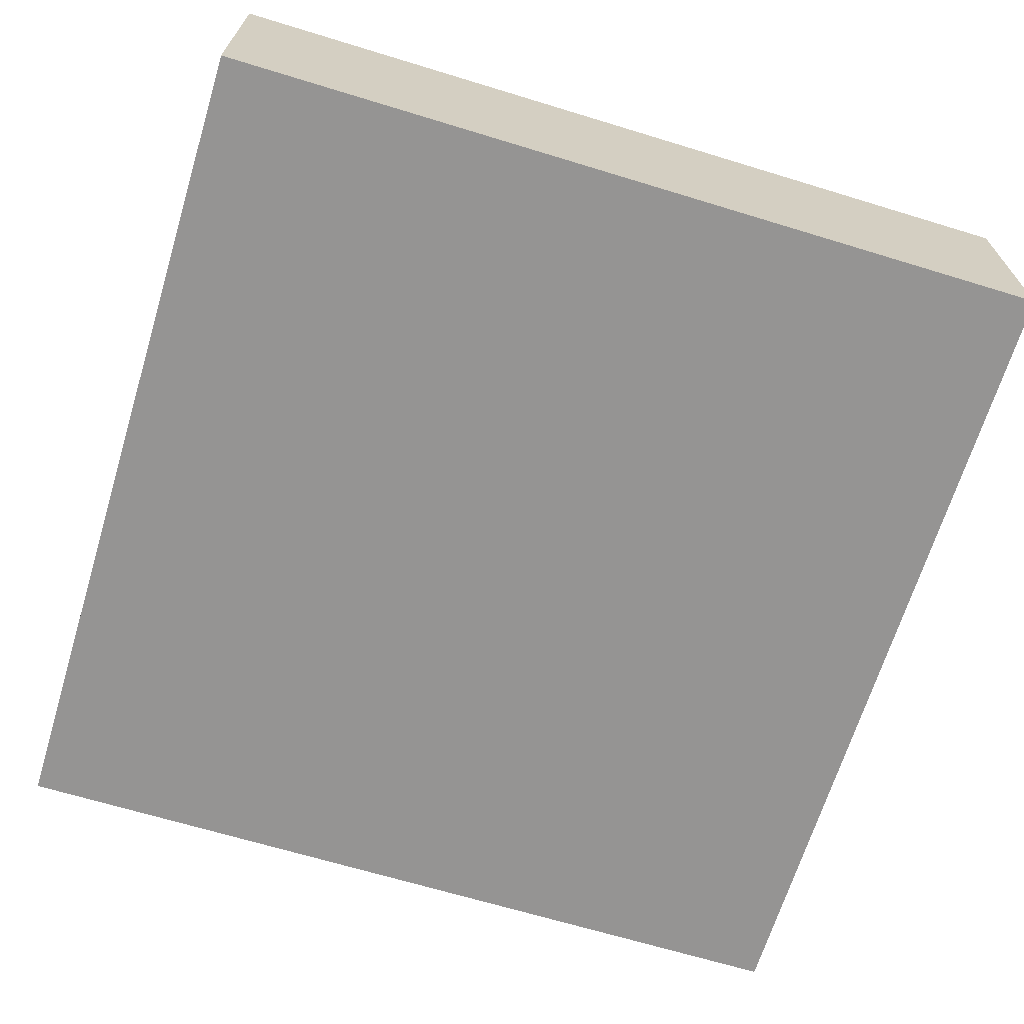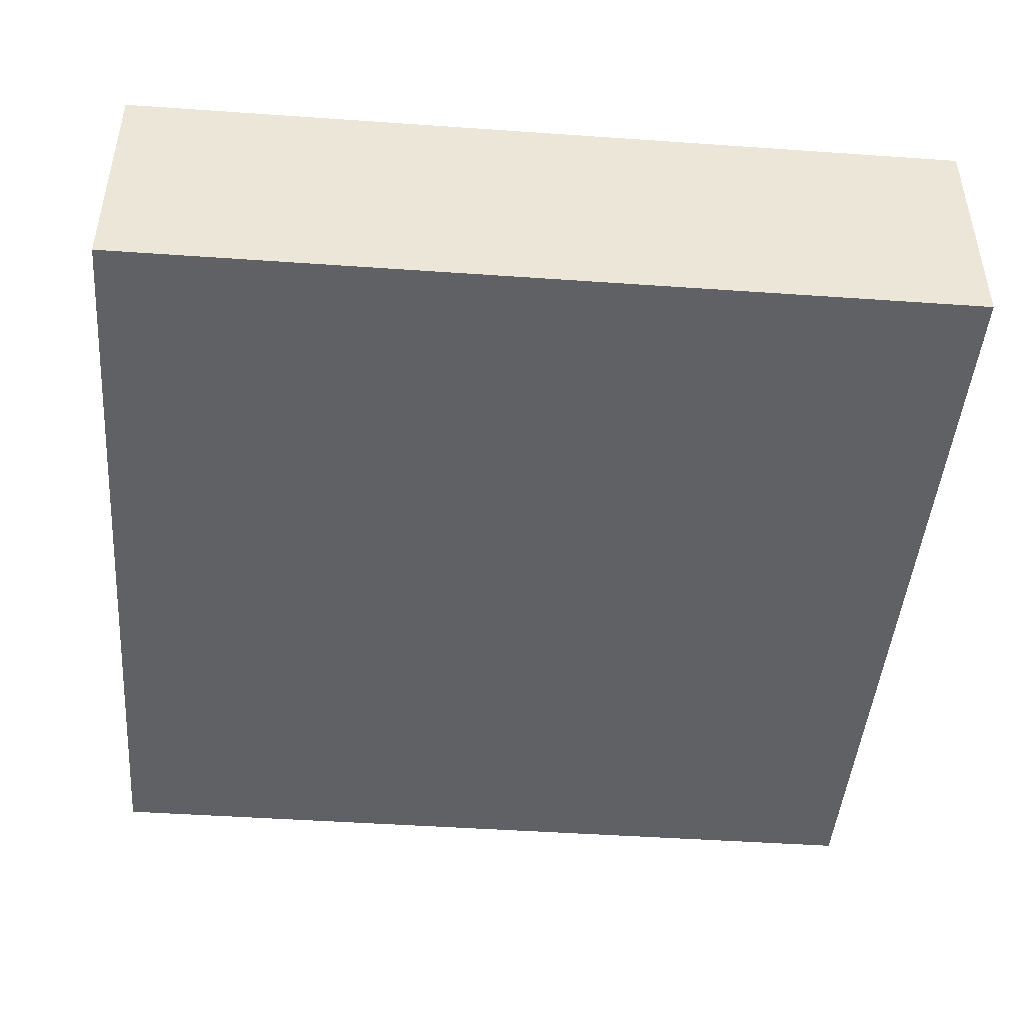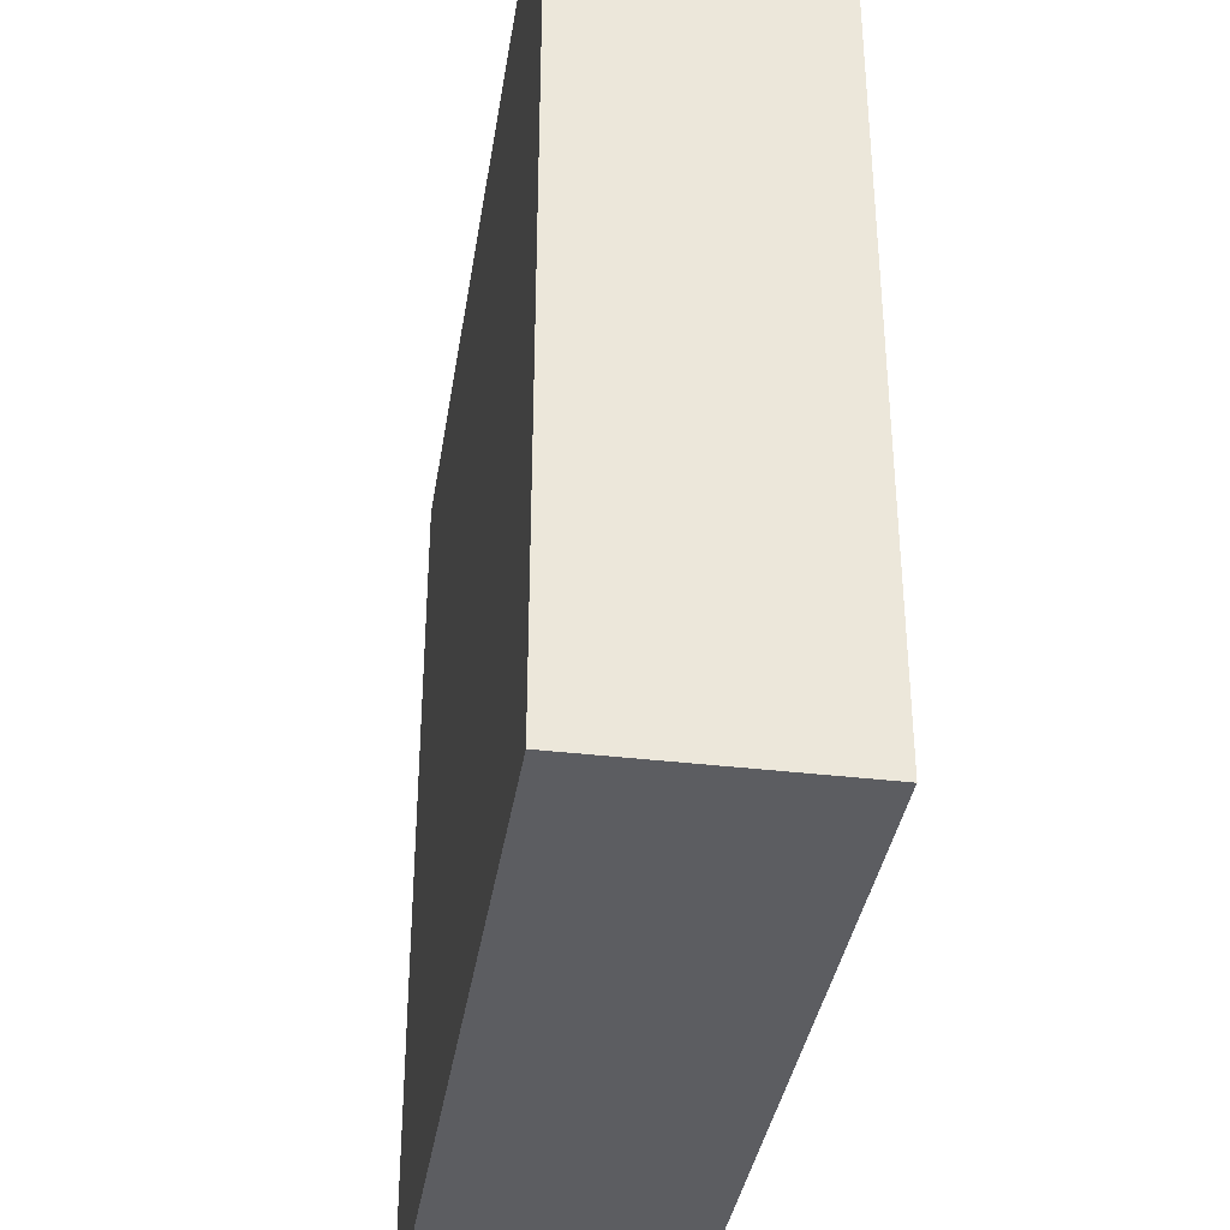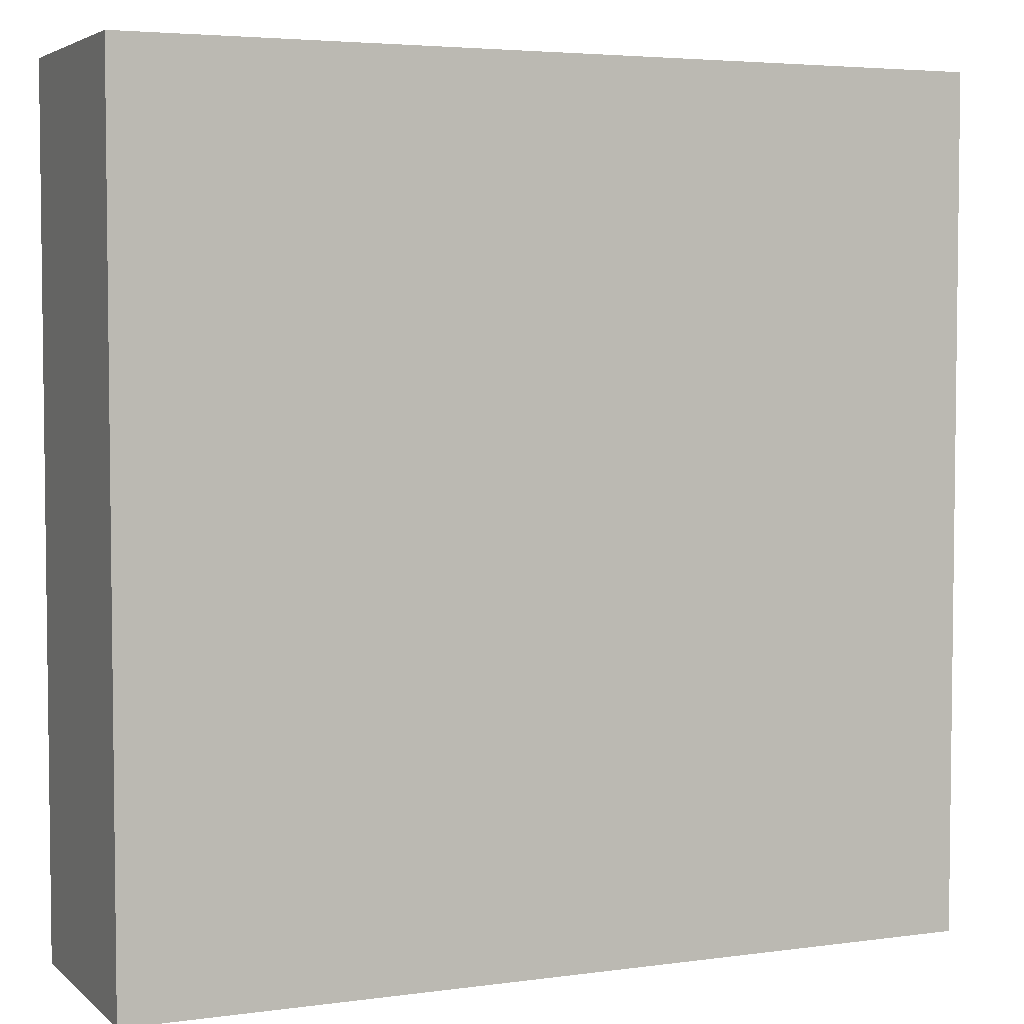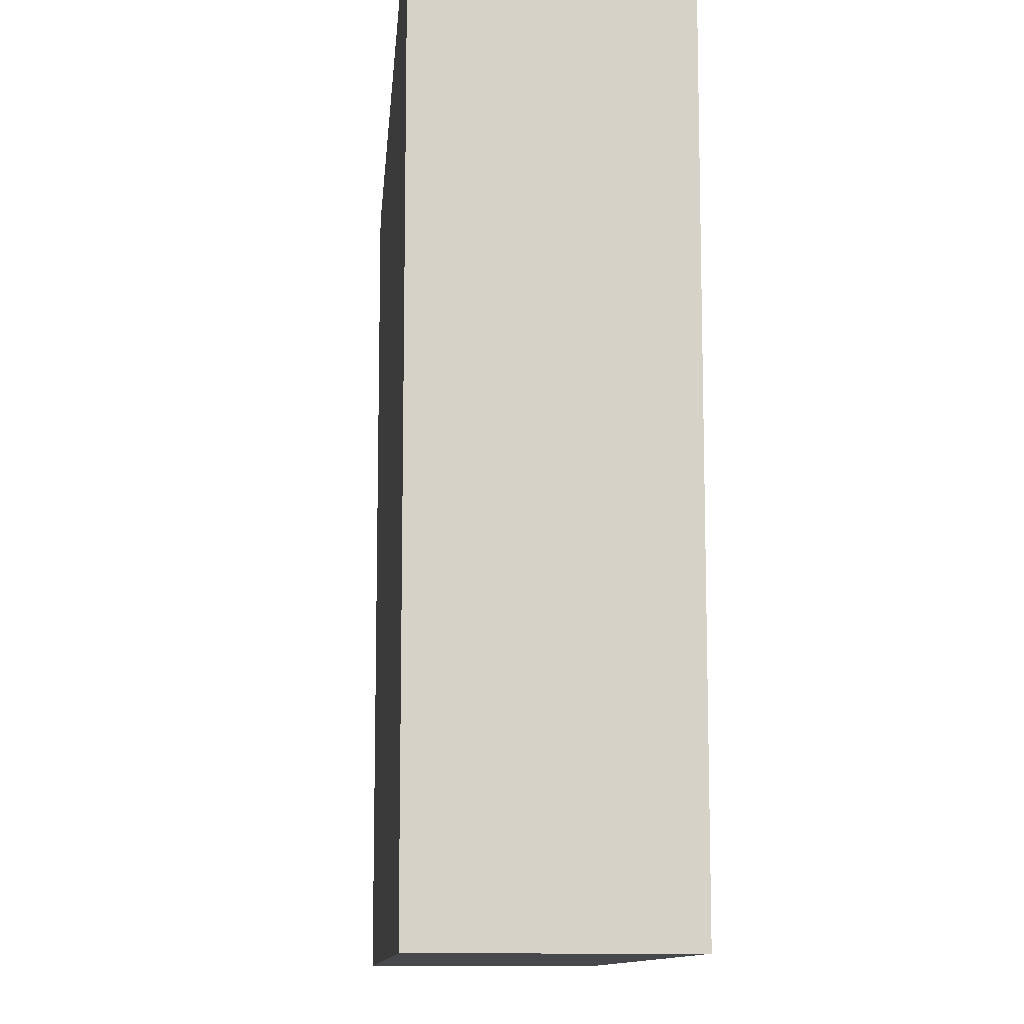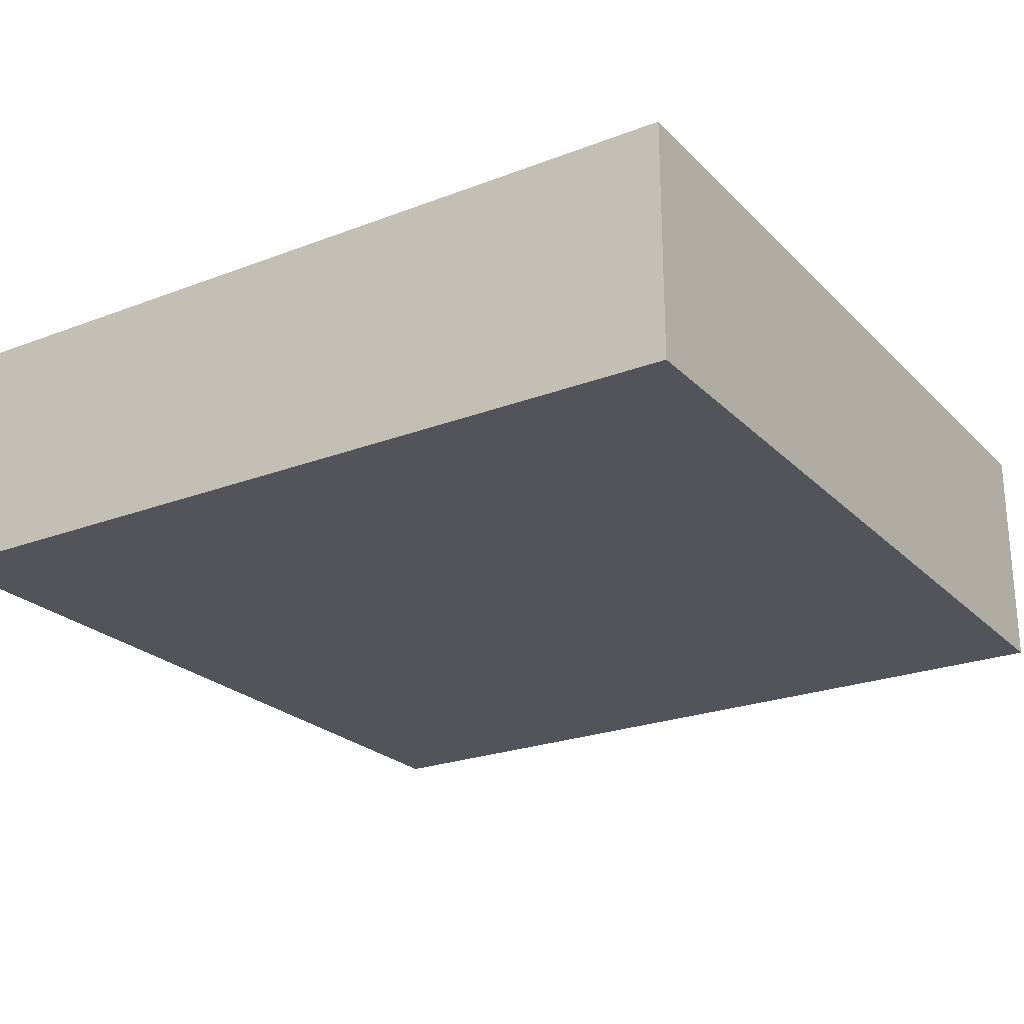
<metadata>
{"format":"obj","ext":"obj","renderer":"f3d","projection":"perspective","resolution":1024,"background":"white","views":[{"elev":-67.2,"azim":163.0,"up":"+Y"},{"elev":-45.6,"azim":-94.6,"up":"+Y"},{"elev":-36.6,"azim":-98.8,"up":"+Z"},{"elev":4.3,"azim":156.1,"up":"+Z"},{"elev":-11.1,"azim":85.5,"up":"+Z"},{"elev":-23.9,"azim":122.5,"up":"+Y"}]}
</metadata>
<code>
o
v -29.3 0 5.1
v -29.3 0 1.9
v -29.3 0.8 5.1
v -29.3 0.8 1.9
v -29.3 0.9 5.1
v -29.3 0.9 1.9
v -26.1 0 5.1
v -26.1 0 1.9
v -26.1 0.8 5.1
v -26.1 0.8 1.9
v -26.1 0.9 5.1
v -26.1 0.9 1.9
v -29.3 0 5.1
v -29.3 0.8 5.1
v -29.3 0.9 5.1
v -26.1 0 5.1
v -26.1 0.8 5.1
v -26.1 0.9 5.1
v -29.3 0 1.9
v -29.3 0.8 1.9
v -29.3 0.9 1.9
v -26.1 0 1.9
v -26.1 0.8 1.9
v -26.1 0.9 1.9
v -29.3 0 5.1
v -26.1 0 5.1
v -29.3 0 1.9
v -26.1 0 1.9
v -29.3 0.9 5.1
v -26.1 0.9 5.1
v -29.3 0.9 1.9
v -26.1 0.9 1.9
f 3 2 1
f 4 2 3
f 5 4 3
f 6 4 5
f 7 8 9
f 9 8 10
f 9 10 11
f 11 10 12
f 16 14 13
f 17 15 14
f 17 14 16
f 18 15 17
f 19 20 22
f 20 21 23
f 22 20 23
f 23 21 24
f 27 26 25
f 28 26 27
f 29 30 31
f 31 30 32

</code>
